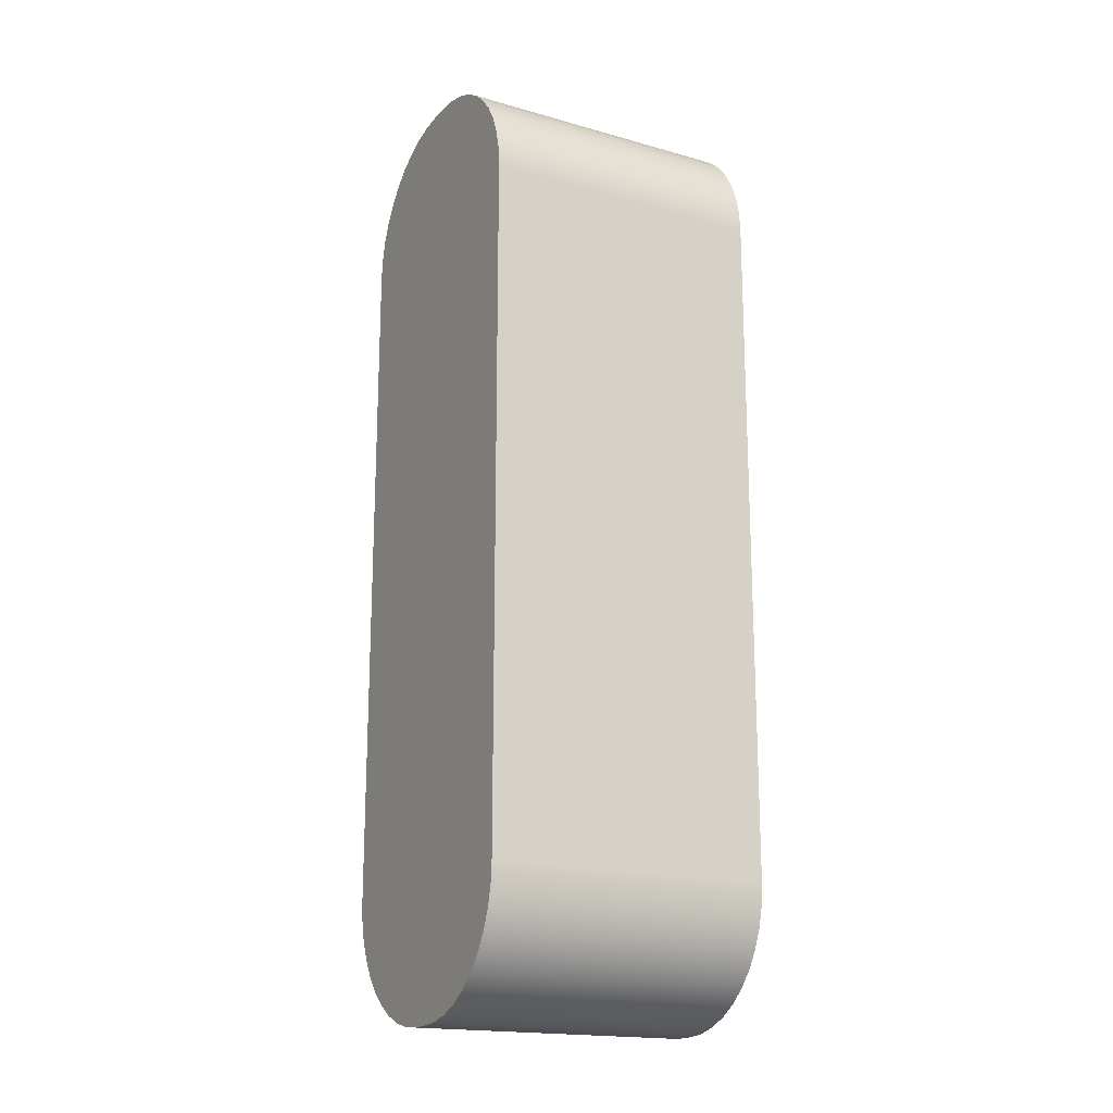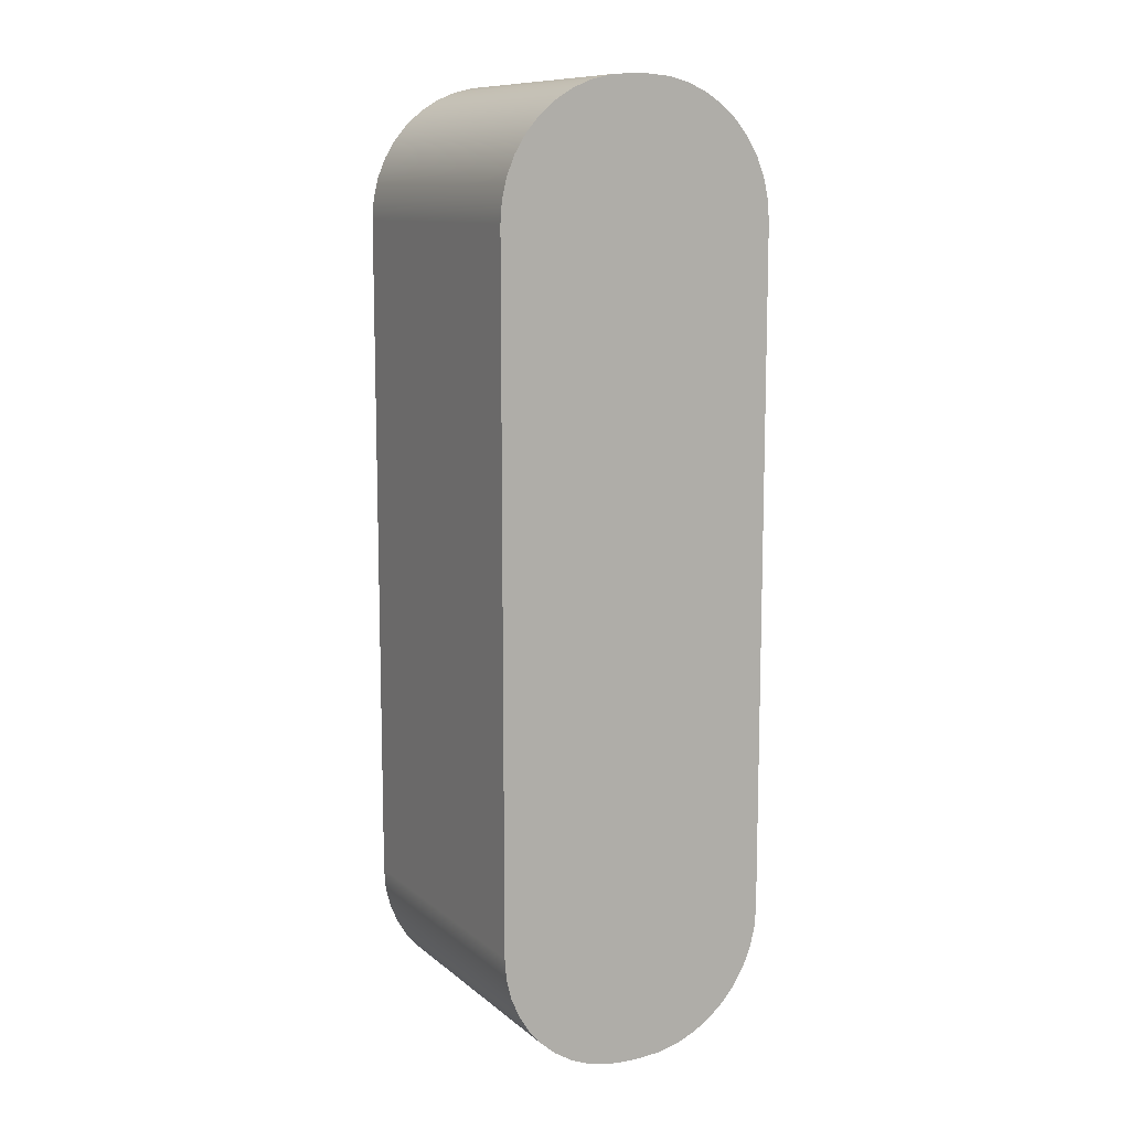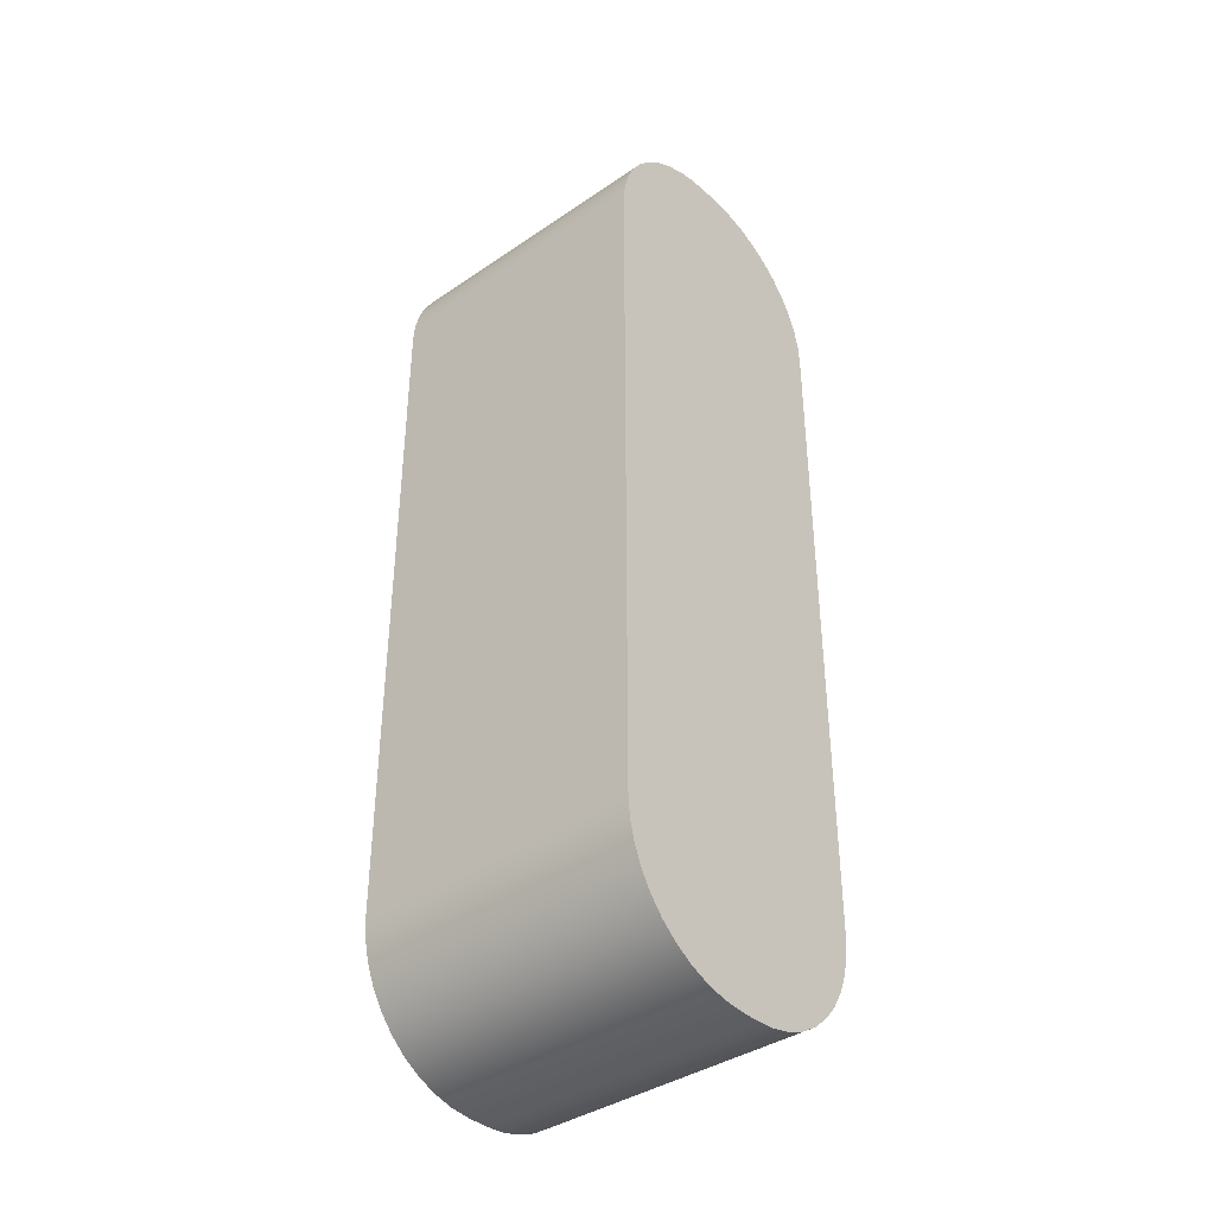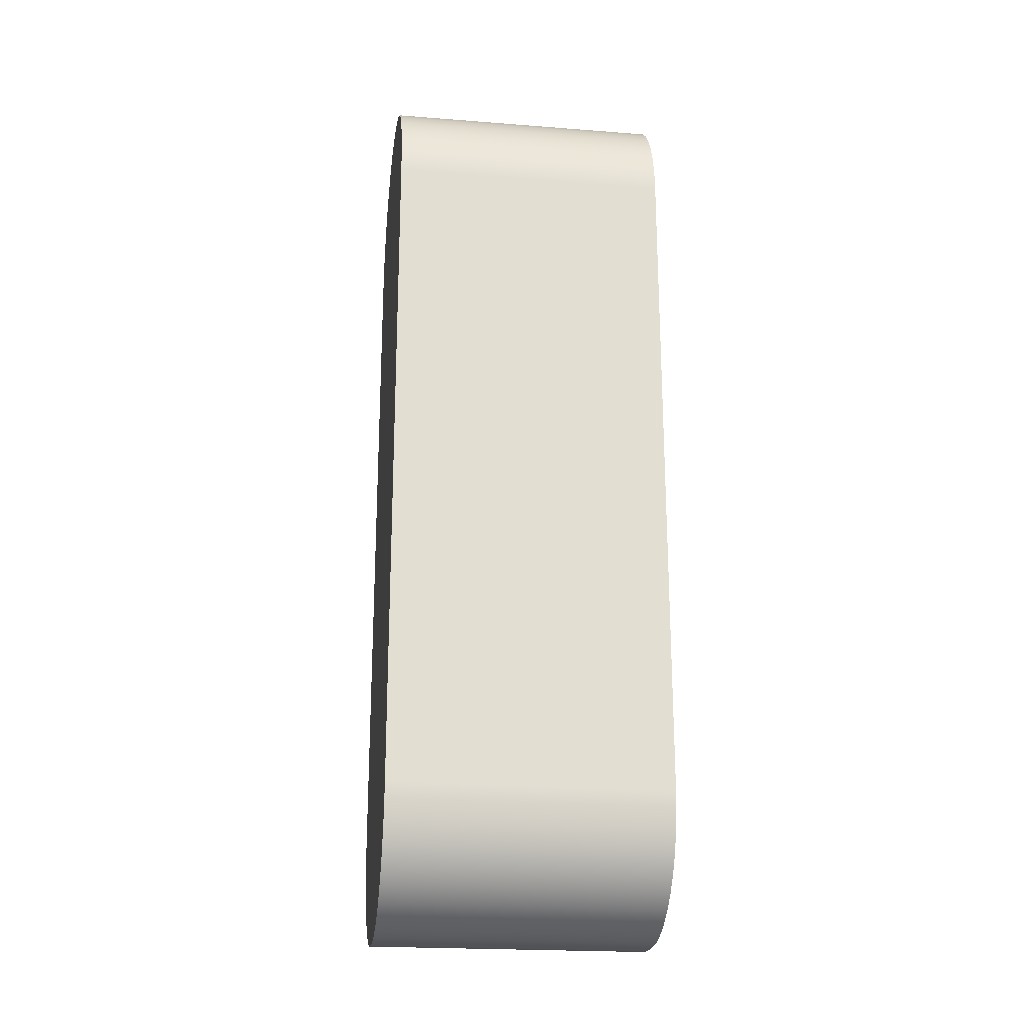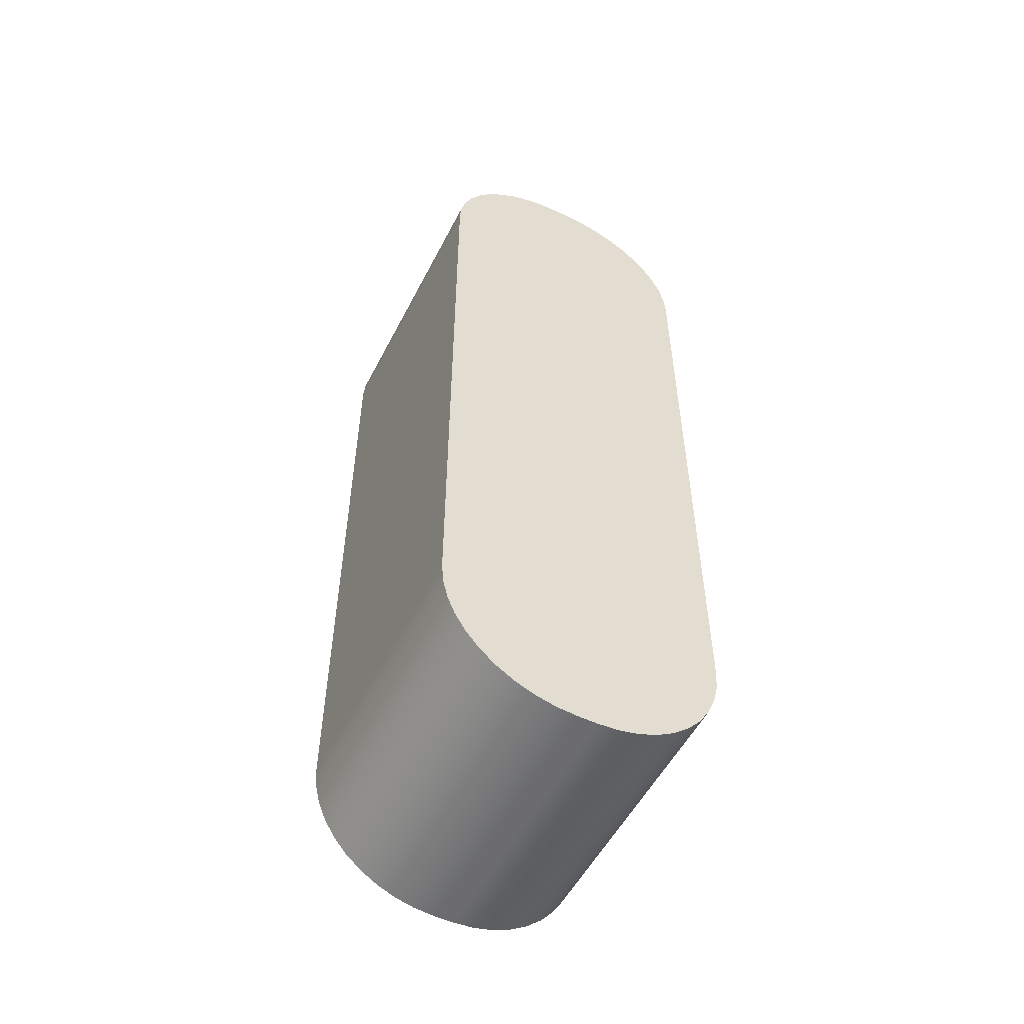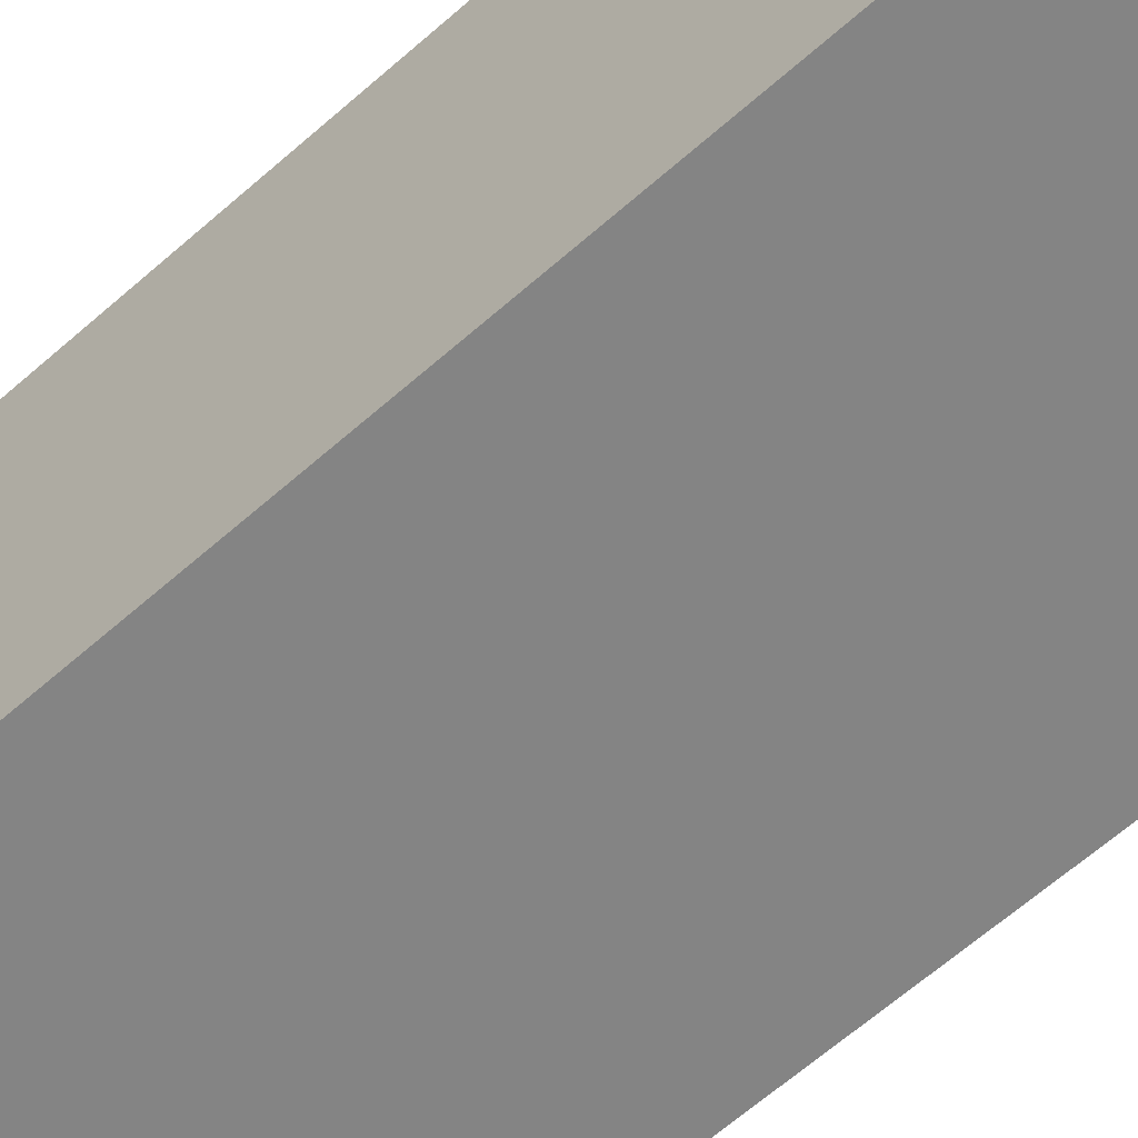
<metadata>
{"format":"obj","ext":"obj","renderer":"f3d","projection":"perspective","resolution":1024,"background":"white","views":[{"elev":-18.2,"azim":-28.7,"up":"+Y"},{"elev":10.7,"azim":-118.6,"up":"+Y"},{"elev":-38.8,"azim":40.5,"up":"+Y"},{"elev":-21.9,"azim":-7.8,"up":"+Y"},{"elev":-53.8,"azim":-116.9,"up":"+Y"},{"elev":-61.4,"azim":-47.7,"up":"+Z"}]}
</metadata>
<code>
v 0 -0.635 0.0127
v 0 -0.635 -0.0127
v 0.381 -0.635 -0.0127
v 0.381 -0.635 0.0127
v 0 -0.4572 0.1905
v 0 -0.485 0.1883
v 0 -0.5121 0.1818
v 0 -0.5379 0.1711
v 0 -0.5617 0.1565
v 0 -0.5829 0.1384
v 0 -0.601 0.1172
v 0 -0.6156 0.09342
v 0 -0.6263 0.06764
v 0 -0.6328 0.04051
v 0 -0.635 0.0127
v 0.381 -0.635 0.0127
v 0.381 -0.6328 0.04051
v 0.381 -0.6263 0.06764
v 0.381 -0.6156 0.09342
v 0.381 -0.601 0.1172
v 0.381 -0.5829 0.1384
v 0.381 -0.5617 0.1565
v 0.381 -0.5379 0.1711
v 0.381 -0.5121 0.1818
v 0.381 -0.485 0.1883
v 0.381 -0.4572 0.1905
v 0 0.4572 0.1905
v 0 -0.4572 0.1905
v 0.381 -0.4572 0.1905
v 0.381 0.4572 0.1905
v 0 0.635 0.0127
v 0 0.6328 0.04051
v 0 0.6263 0.06764
v 0 0.6156 0.09342
v 0 0.601 0.1172
v 0 0.5829 0.1384
v 0 0.5617 0.1565
v 0 0.5379 0.1711
v 0 0.5121 0.1818
v 0 0.485 0.1883
v 0 0.4572 0.1905
v 0.381 0.4572 0.1905
v 0.381 0.485 0.1883
v 0.381 0.5121 0.1818
v 0.381 0.5379 0.1711
v 0.381 0.5617 0.1565
v 0.381 0.5829 0.1384
v 0.381 0.601 0.1172
v 0.381 0.6156 0.09342
v 0.381 0.6263 0.06764
v 0.381 0.6328 0.04051
v 0.381 0.635 0.0127
v 0 0.635 -0.0127
v 0 0.635 0.0127
v 0.381 0.635 0.0127
v 0.381 0.635 -0.0127
v 0 0.4572 -0.1905
v 0 0.485 -0.1883
v 0 0.5121 -0.1818
v 0 0.5379 -0.1711
v 0 0.5617 -0.1565
v 0 0.5829 -0.1384
v 0 0.601 -0.1172
v 0 0.6156 -0.09342
v 0 0.6263 -0.06764
v 0 0.6328 -0.04051
v 0 0.635 -0.0127
v 0.381 0.635 -0.0127
v 0.381 0.6328 -0.04051
v 0.381 0.6263 -0.06764
v 0.381 0.6156 -0.09342
v 0.381 0.601 -0.1172
v 0.381 0.5829 -0.1384
v 0.381 0.5617 -0.1565
v 0.381 0.5379 -0.1711
v 0.381 0.5121 -0.1818
v 0.381 0.485 -0.1883
v 0.381 0.4572 -0.1905
v 0 -0.4572 -0.1905
v 0 0.4572 -0.1905
v 0.381 0.4572 -0.1905
v 0.381 -0.4572 -0.1905
v 0 -0.635 -0.0127
v 0 -0.6328 -0.04051
v 0 -0.6263 -0.06764
v 0 -0.6156 -0.09342
v 0 -0.601 -0.1172
v 0 -0.5829 -0.1384
v 0 -0.5617 -0.1565
v 0 -0.5379 -0.1711
v 0 -0.5121 -0.1818
v 0 -0.485 -0.1883
v 0 -0.4572 -0.1905
v 0.381 -0.4572 -0.1905
v 0.381 -0.485 -0.1883
v 0.381 -0.5121 -0.1818
v 0.381 -0.5379 -0.1711
v 0.381 -0.5617 -0.1565
v 0.381 -0.5829 -0.1384
v 0.381 -0.601 -0.1172
v 0.381 -0.6156 -0.09342
v 0.381 -0.6263 -0.06764
v 0.381 -0.6328 -0.04051
v 0.381 -0.635 -0.0127
v 0.381 -0.635 -0.0127
v 0.381 -0.6328 -0.04051
v 0.381 -0.6263 -0.06764
v 0.381 -0.6156 -0.09342
v 0.381 -0.601 -0.1172
v 0.381 -0.5829 -0.1384
v 0.381 -0.5617 -0.1565
v 0.381 -0.5379 -0.1711
v 0.381 -0.5121 -0.1818
v 0.381 -0.485 -0.1883
v 0.381 -0.4572 -0.1905
v 0.381 0.4572 -0.1905
v 0.381 0.485 -0.1883
v 0.381 0.5121 -0.1818
v 0.381 0.5379 -0.1711
v 0.381 0.5617 -0.1565
v 0.381 0.5829 -0.1384
v 0.381 0.601 -0.1172
v 0.381 0.6156 -0.09342
v 0.381 0.6263 -0.06764
v 0.381 0.6328 -0.04051
v 0.381 0.635 -0.0127
v 0.381 0.635 0.0127
v 0.381 0.6328 0.04051
v 0.381 0.6263 0.06764
v 0.381 0.6156 0.09342
v 0.381 0.601 0.1172
v 0.381 0.5829 0.1384
v 0.381 0.5617 0.1565
v 0.381 0.5379 0.1711
v 0.381 0.5121 0.1818
v 0.381 0.485 0.1883
v 0.381 0.4572 0.1905
v 0.381 -0.4572 0.1905
v 0.381 -0.485 0.1883
v 0.381 -0.5121 0.1818
v 0.381 -0.5379 0.1711
v 0.381 -0.5617 0.1565
v 0.381 -0.5829 0.1384
v 0.381 -0.601 0.1172
v 0.381 -0.6156 0.09342
v 0.381 -0.6263 0.06764
v 0.381 -0.6328 0.04051
v 0.381 -0.635 0.0127
v 0 -0.4572 -0.1905
v 0 -0.485 -0.1883
v 0 -0.5121 -0.1818
v 0 -0.5379 -0.1711
v 0 -0.5617 -0.1565
v 0 -0.5829 -0.1384
v 0 -0.601 -0.1172
v 0 -0.6156 -0.09342
v 0 -0.6263 -0.06764
v 0 -0.6328 -0.04051
v 0 -0.635 -0.0127
v 0 -0.635 0.0127
v 0 -0.6328 0.04051
v 0 -0.6263 0.06764
v 0 -0.6156 0.09342
v 0 -0.601 0.1172
v 0 -0.5829 0.1384
v 0 -0.5617 0.1565
v 0 -0.5379 0.1711
v 0 -0.5121 0.1818
v 0 -0.485 0.1883
v 0 -0.4572 0.1905
v 0 0.4572 0.1905
v 0 0.485 0.1883
v 0 0.5121 0.1818
v 0 0.5379 0.1711
v 0 0.5617 0.1565
v 0 0.5829 0.1384
v 0 0.601 0.1172
v 0 0.6156 0.09342
v 0 0.6263 0.06764
v 0 0.6328 0.04051
v 0 0.635 0.0127
v 0 0.635 -0.0127
v 0 0.6328 -0.04051
v 0 0.6263 -0.06764
v 0 0.6156 -0.09342
v 0 0.601 -0.1172
v 0 0.5829 -0.1384
v 0 0.5617 -0.1565
v 0 0.5379 -0.1711
v 0 0.5121 -0.1818
v 0 0.485 -0.1883
v 0 0.4572 -0.1905
g 8beacc0a-e380-11ea-ac28-54bf646e7e1f
f 1 2 4
f 4 2 3
g 8beb1a28-e380-11ea-8a14-54bf646e7e1f
f 26 5 25
f 25 5 6
f 25 6 7
f 25 7 24
f 24 7 8
f 24 8 23
f 23 8 9
f 23 9 22
f 22 9 10
f 22 10 21
f 21 10 11
f 21 11 20
f 20 11 12
f 20 12 19
f 19 12 13
f 19 13 18
f 18 13 14
f 18 14 17
f 17 14 16
f 16 14 15
g 8beb684a-e380-11ea-8e96-54bf646e7e1f
f 27 28 30
f 30 28 29
g 8bebb66e-e380-11ea-b5e9-54bf646e7e1f
f 52 31 51
f 51 31 32
f 51 32 33
f 51 33 50
f 50 33 34
f 50 34 49
f 49 34 35
f 49 35 48
f 48 35 36
f 48 36 47
f 47 36 37
f 47 37 46
f 46 37 38
f 46 38 45
f 45 38 39
f 45 39 44
f 44 39 40
f 44 40 43
f 43 40 42
f 42 40 41
g 8bec048a-e380-11ea-8546-54bf646e7e1f
f 53 54 56
f 56 54 55
g 8bec52a8-e380-11ea-8cd8-54bf646e7e1f
f 78 57 77
f 77 57 58
f 77 58 59
f 77 59 76
f 76 59 60
f 76 60 75
f 75 60 61
f 75 61 74
f 74 61 62
f 74 62 73
f 73 62 63
f 73 63 72
f 72 63 64
f 72 64 71
f 71 64 65
f 71 65 70
f 70 65 66
f 70 66 69
f 69 66 68
f 68 66 67
g 8beca0cc-e380-11ea-88b9-54bf646e7e1f
f 79 80 82
f 82 80 81
g 8beceee8-e380-11ea-ab55-54bf646e7e1f
f 104 83 103
f 103 83 84
f 103 84 85
f 103 85 102
f 102 85 86
f 102 86 101
f 101 86 87
f 101 87 100
f 100 87 88
f 100 88 99
f 99 88 89
f 99 89 98
f 98 89 90
f 98 90 97
f 97 90 91
f 97 91 96
f 96 91 92
f 96 92 95
f 95 92 94
f 94 92 93
g 8bed3d08-e380-11ea-8e03-54bf646e7e1f
f 106 115 105
f 105 115 138
f 105 138 148
f 148 138 147
f 147 138 146
f 146 138 145
f 145 138 144
f 144 138 143
f 143 138 142
f 142 138 141
f 141 138 140
f 140 138 139
f 106 107 115
f 115 107 108
f 115 108 109
f 109 110 115
f 115 110 111
f 115 111 112
f 112 113 115
f 115 113 114
f 138 115 137
f 137 115 116
f 137 116 127
f 127 116 126
f 126 116 125
f 125 116 124
f 124 116 123
f 123 116 122
f 122 116 121
f 121 116 120
f 120 116 119
f 119 116 118
f 118 116 117
f 127 128 137
f 137 128 129
f 137 129 130
f 130 131 137
f 137 131 132
f 137 132 133
f 133 134 137
f 137 134 135
f 137 135 136
g 8bedb23a-e380-11ea-a57f-54bf646e7e1f
f 150 151 149
f 149 151 152
f 149 152 153
f 153 154 149
f 149 154 155
f 149 155 156
f 156 157 149
f 149 157 158
f 149 158 159
f 159 160 149
f 149 160 170
f 149 170 192
f 192 170 171
f 192 171 182
f 182 171 181
f 181 171 180
f 180 171 179
f 179 171 178
f 178 171 177
f 177 171 176
f 176 171 175
f 175 171 174
f 174 171 173
f 173 171 172
f 160 161 170
f 170 161 162
f 170 162 163
f 163 164 170
f 170 164 165
f 170 165 166
f 166 167 170
f 170 167 168
f 170 168 169
f 182 183 192
f 192 183 184
f 192 184 185
f 185 186 192
f 192 186 187
f 192 187 188
f 188 189 192
f 192 189 190
f 192 190 191

</code>
